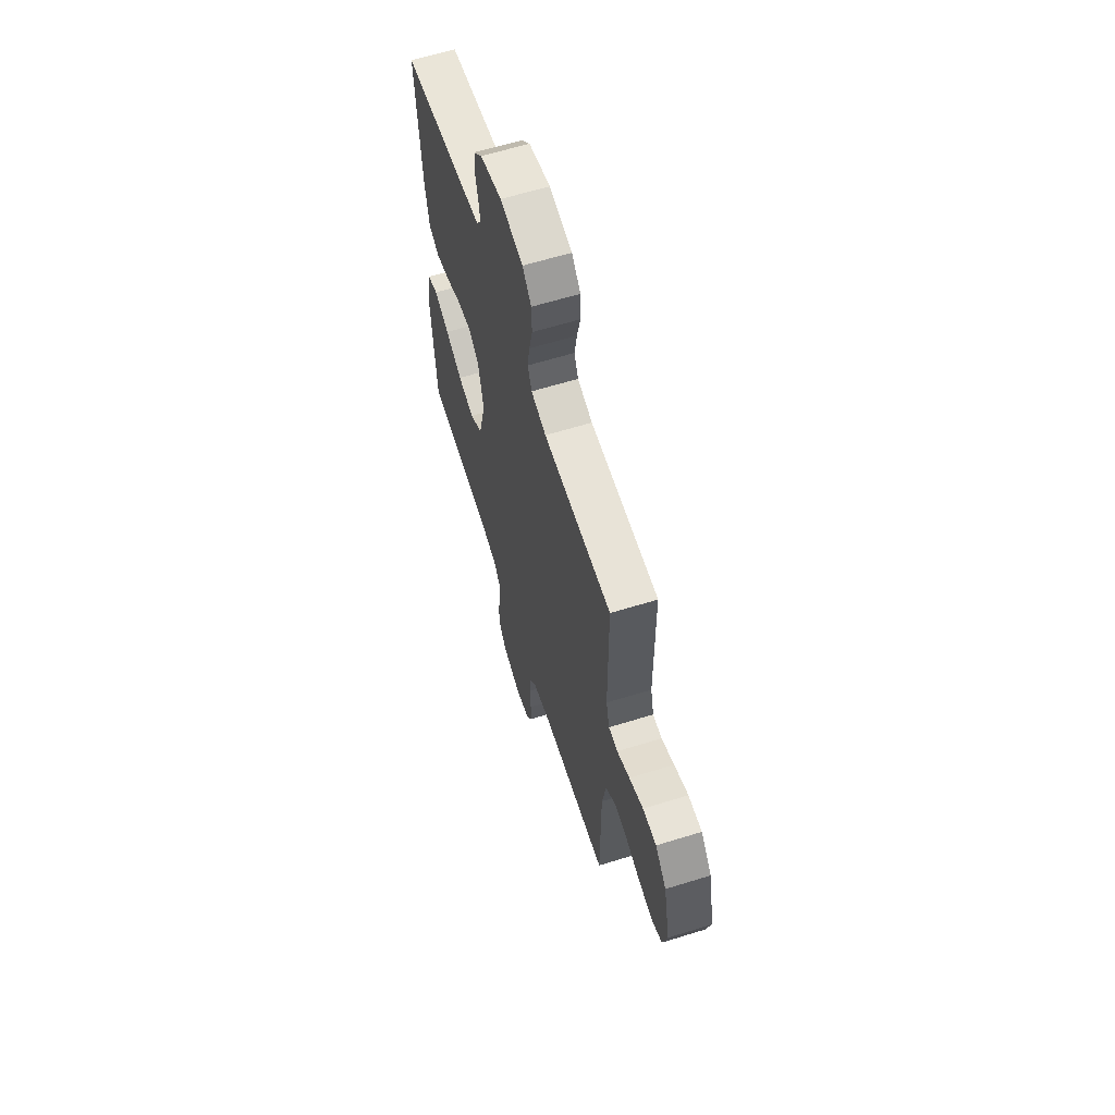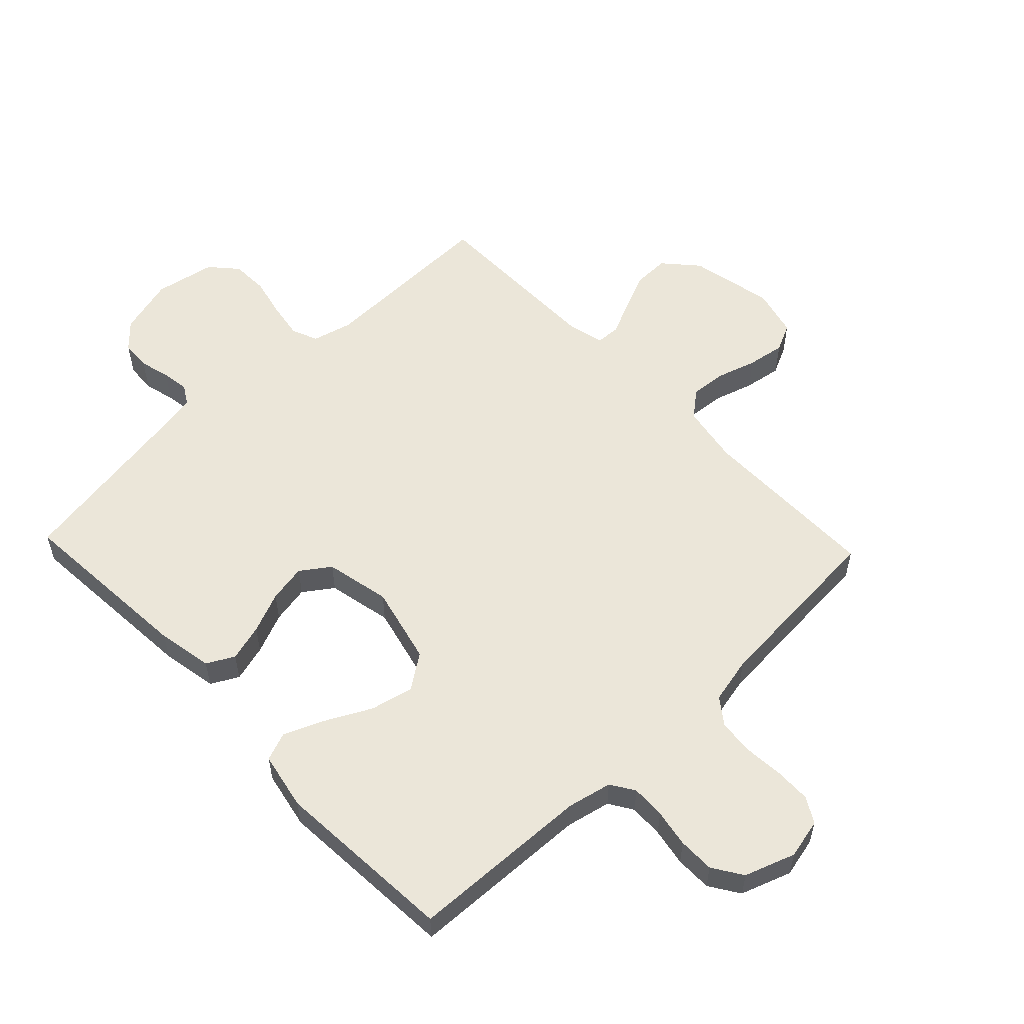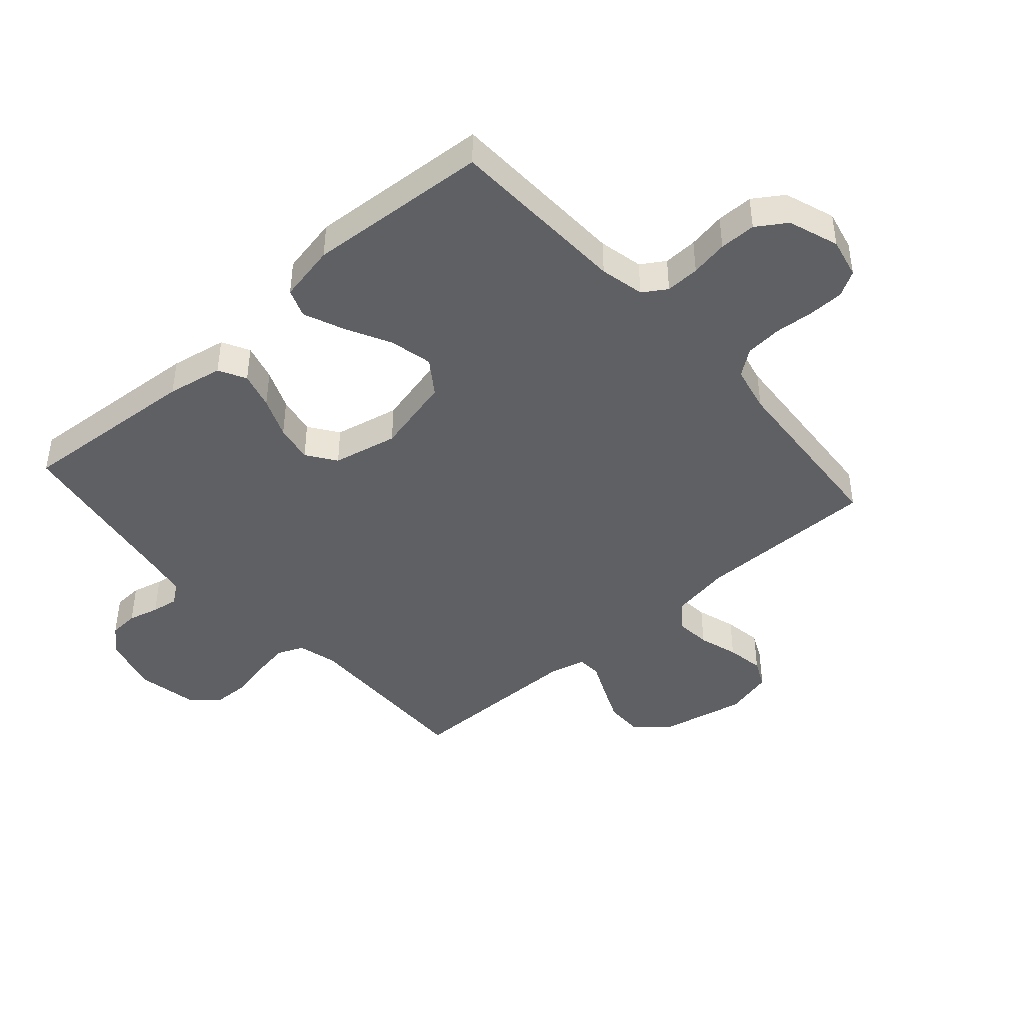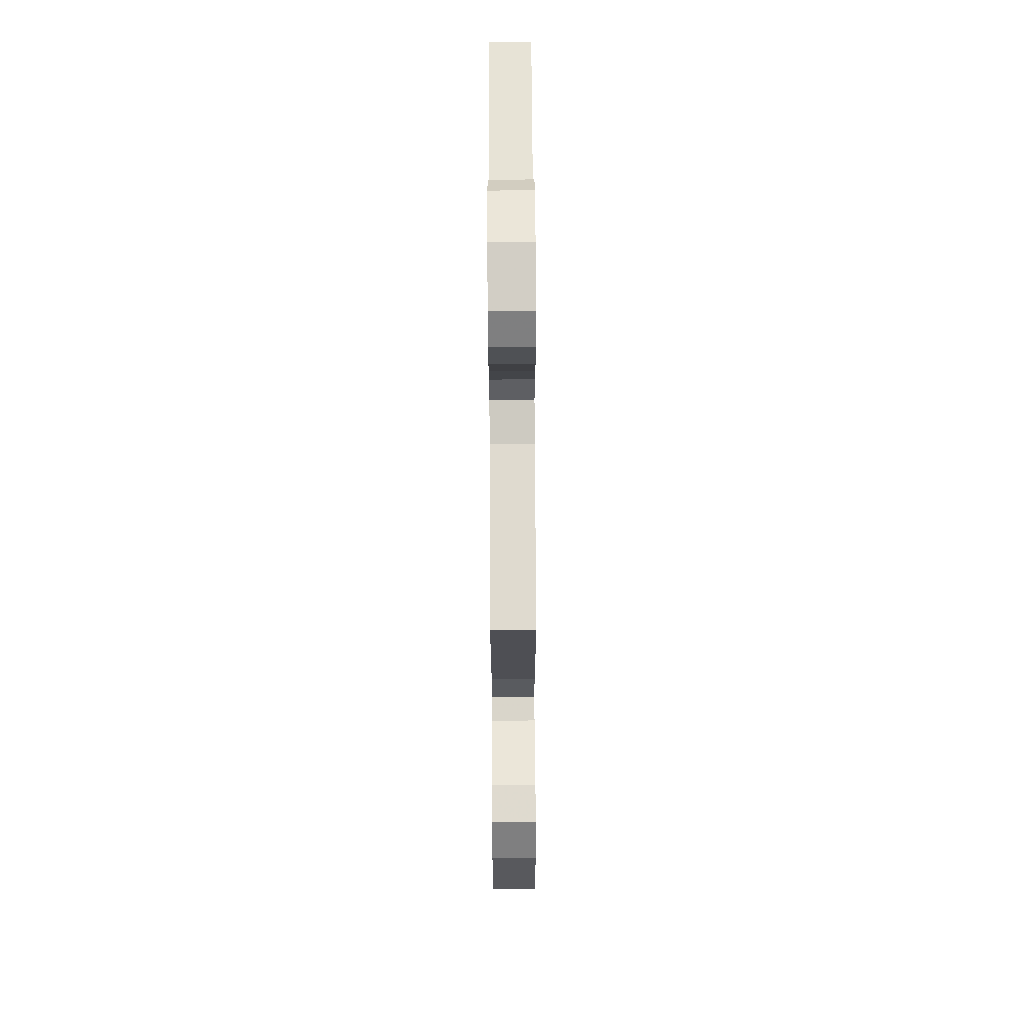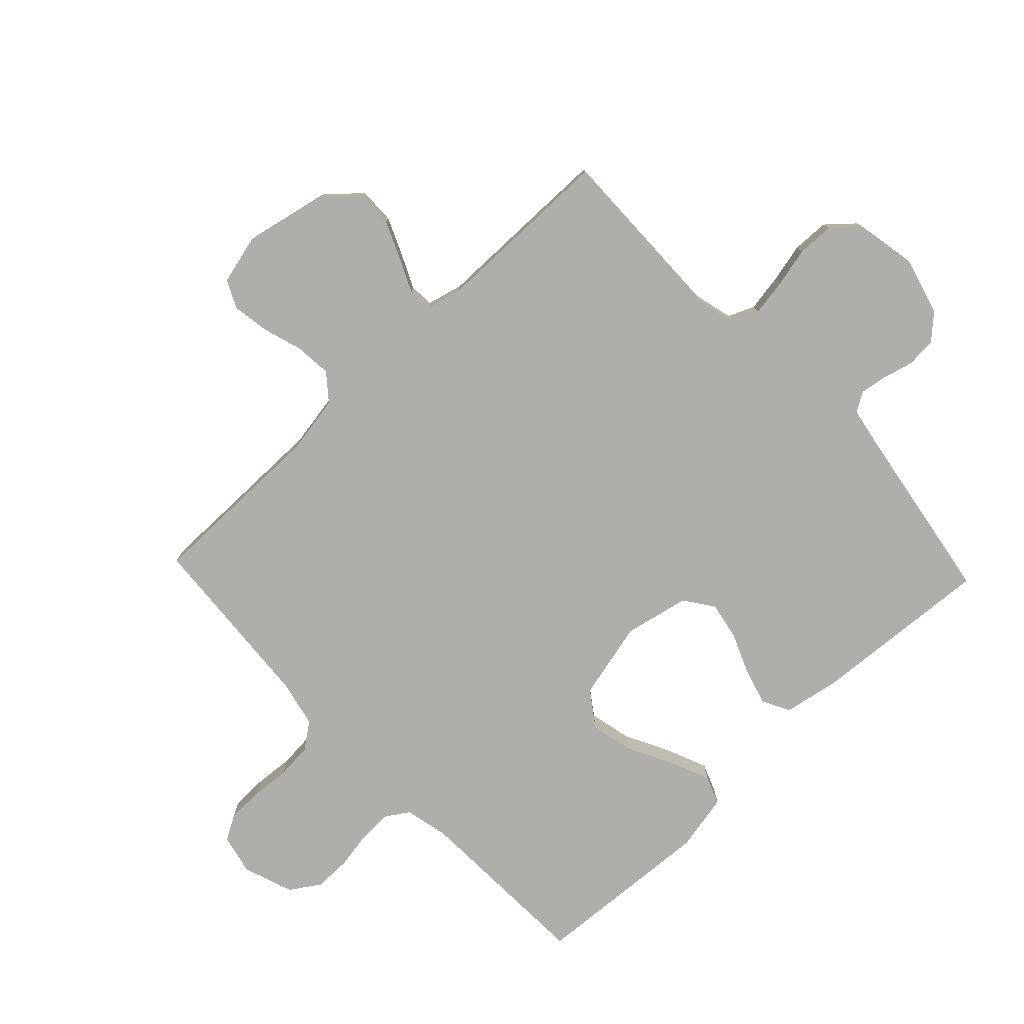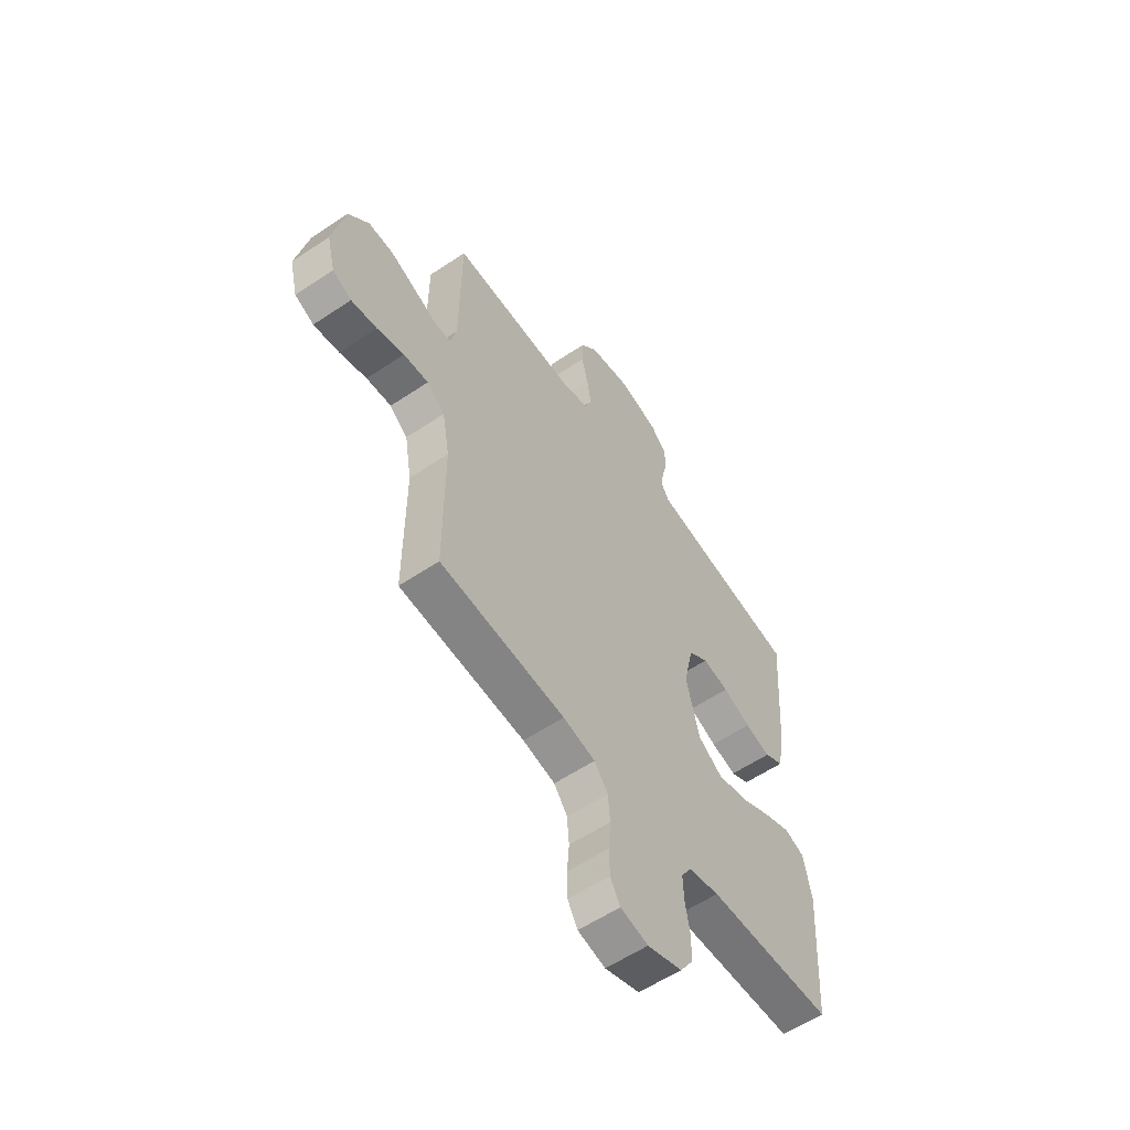
<metadata>
{"format":"obj","ext":"obj","renderer":"f3d","projection":"perspective","resolution":1024,"background":"white","views":[{"elev":62.8,"azim":-107.4,"up":"+Z"},{"elev":56.0,"azim":136.4,"up":"+Y"},{"elev":-43.7,"azim":131.5,"up":"+Y"},{"elev":71.9,"azim":-90.3,"up":"+Z"},{"elev":-77.8,"azim":-46.5,"up":"+Y"},{"elev":-58.2,"azim":-55.3,"up":"+Z"}]}
</metadata>
<code>
v 0.5 0.07 0.5
v 0.478 0.07 0.2
v 0.461 0.07 0.108
v 0.416 0.07 0.084
v 0.355 0.07 0.101
v 0.288 0.07 0.129
v 0.225 0.07 0.141
v 0.177 0.07 0.107
v 0.154 0.07 0
v 0.185 0.07 -0.129
v 0.242 0.07 -0.169
v 0.313 0.07 -0.153
v 0.387 0.07 -0.115
v 0.454 0.07 -0.087
v 0.501 0.07 -0.105
v 0.52 0.07 -0.2
v 0.5 0.07 -0.5
v 0.2 0.07 -0.511
v 0.127 0.07 -0.527
v 0.102 0.07 -0.566
v 0.104 0.07 -0.622
v 0.115 0.07 -0.684
v 0.115 0.07 -0.744
v 0.083 0.07 -0.793
v 0 0.07 -0.822
v -0.066 0.07 -0.807
v -0.09 0.07 -0.765
v -0.091 0.07 -0.706
v -0.086 0.07 -0.642
v -0.091 0.07 -0.582
v -0.123 0.07 -0.539
v -0.2 0.07 -0.522
v -0.5 0.07 -0.5
v -0.5 0.07 -0.2
v -0.517 0.07 -0.102
v -0.56 0.07 -0.067
v -0.62 0.07 -0.072
v -0.685 0.07 -0.092
v -0.747 0.07 -0.102
v -0.793 0.07 -0.08
v -0.813 0.07 0
v -0.784 0.07 0.138
v -0.735 0.07 0.193
v -0.675 0.07 0.192
v -0.613 0.07 0.165
v -0.557 0.07 0.139
v -0.517 0.07 0.141
v -0.502 0.07 0.2
v -0.5 0.07 0.5
v -0.2 0.07 0.494
v -0.134 0.07 0.511
v -0.116 0.07 0.554
v -0.126 0.07 0.615
v -0.141 0.07 0.68
v -0.139 0.07 0.741
v -0.1 0.07 0.785
v 0 0.07 0.804
v 0.095 0.07 0.778
v 0.133 0.07 0.737
v 0.136 0.07 0.688
v 0.123 0.07 0.637
v 0.116 0.07 0.593
v 0.135 0.07 0.561
v 0.2 0.07 0.549
v 0.5 0 0.5
v 0.478 0 0.2
v 0.461 0 0.108
v 0.416 0 0.084
v 0.355 0 0.101
v 0.288 0 0.129
v 0.225 0 0.141
v 0.177 0 0.107
v 0.154 0 0
v 0.185 0 -0.129
v 0.242 0 -0.169
v 0.313 0 -0.153
v 0.387 0 -0.115
v 0.454 0 -0.087
v 0.501 0 -0.105
v 0.52 0 -0.2
v 0.5 0 -0.5
v 0.2 0 -0.511
v 0.127 0 -0.527
v 0.102 0 -0.566
v 0.104 0 -0.622
v 0.115 0 -0.684
v 0.115 0 -0.744
v 0.083 0 -0.793
v 0 0 -0.822
v -0.066 0 -0.807
v -0.09 0 -0.765
v -0.091 0 -0.706
v -0.086 0 -0.642
v -0.091 0 -0.582
v -0.123 0 -0.539
v -0.2 0 -0.522
v -0.5 0 -0.5
v -0.5 0 -0.2
v -0.517 0 -0.102
v -0.56 0 -0.067
v -0.62 0 -0.072
v -0.685 0 -0.092
v -0.747 0 -0.102
v -0.793 0 -0.08
v -0.813 0 0
v -0.784 0 0.138
v -0.735 0 0.193
v -0.675 0 0.192
v -0.613 0 0.165
v -0.557 0 0.139
v -0.517 0 0.141
v -0.502 0 0.2
v -0.5 0 0.5
v -0.2 0 0.494
v -0.134 0 0.511
v -0.116 0 0.554
v -0.126 0 0.615
v -0.141 0 0.68
v -0.139 0 0.741
v -0.1 0 0.785
v 0 0 0.804
v 0.095 0 0.778
v 0.133 0 0.737
v 0.136 0 0.688
v 0.123 0 0.637
v 0.116 0 0.593
v 0.135 0 0.561
v 0.2 0 0.549
f 58 59 60 61
f 58 61 62
f 57 58 62
f 56 57 62
f 53 54 55 56
f 52 53 56 62
f 51 52 62 63
f 48 49 50
f 47 48 50 51
f 43 44 45 46
f 41 42 43 46
f 41 46 47
f 40 41 47
f 37 38 39 40
f 36 37 40 47
f 35 36 47 51
f 32 33 34
f 31 32 34 35
f 26 27 28 29
f 26 29 30
f 25 26 30
f 24 25 30
f 21 22 23 24
f 20 21 24 30
f 19 20 30 31
f 15 16 17 18
f 12 13 14 15
f 12 15 18 19
f 3 4 5 6
f 3 6 7
f 64 1 2 3
f 64 3 7
f 63 64 7 8
f 51 63 8 9
f 35 51 9 10
f 31 35 10 11
f 11 12 19 31
f 125 124 123 122
f 126 125 122
f 126 122 121
f 126 121 120
f 120 119 118 117
f 126 120 117 116
f 127 126 116 115
f 114 113 112
f 115 114 112 111
f 110 109 108 107
f 110 107 106 105
f 111 110 105
f 111 105 104
f 104 103 102 101
f 111 104 101 100
f 115 111 100 99
f 98 97 96
f 99 98 96 95
f 93 92 91 90
f 94 93 90
f 94 90 89
f 94 89 88
f 88 87 86 85
f 94 88 85 84
f 95 94 84 83
f 82 81 80 79
f 79 78 77 76
f 83 82 79 76
f 70 69 68 67
f 71 70 67
f 67 66 65 128
f 71 67 128
f 72 71 128 127
f 73 72 127 115
f 74 73 115 99
f 75 74 99 95
f 95 83 76 75
f 1 65 66 2
f 2 66 67 3
f 3 67 68 4
f 4 68 69 5
f 5 69 70 6
f 6 70 71 7
f 7 71 72 8
f 8 72 73 9
f 9 73 74 10
f 10 74 75 11
f 11 75 76 12
f 12 76 77 13
f 13 77 78 14
f 14 78 79 15
f 15 79 80 16
f 16 80 81 17
f 17 81 82 18
f 18 82 83 19
f 19 83 84 20
f 20 84 85 21
f 21 85 86 22
f 22 86 87 23
f 23 87 88 24
f 24 88 89 25
f 25 89 90 26
f 26 90 91 27
f 27 91 92 28
f 28 92 93 29
f 29 93 94 30
f 30 94 95 31
f 31 95 96 32
f 32 96 97 33
f 33 97 98 34
f 34 98 99 35
f 35 99 100 36
f 36 100 101 37
f 37 101 102 38
f 38 102 103 39
f 39 103 104 40
f 40 104 105 41
f 41 105 106 42
f 42 106 107 43
f 43 107 108 44
f 44 108 109 45
f 45 109 110 46
f 46 110 111 47
f 47 111 112 48
f 48 112 113 49
f 49 113 114 50
f 50 114 115 51
f 51 115 116 52
f 52 116 117 53
f 53 117 118 54
f 54 118 119 55
f 55 119 120 56
f 56 120 121 57
f 57 121 122 58
f 58 122 123 59
f 59 123 124 60
f 60 124 125 61
f 61 125 126 62
f 62 126 127 63
f 63 127 128 64
f 64 128 65 1

</code>
